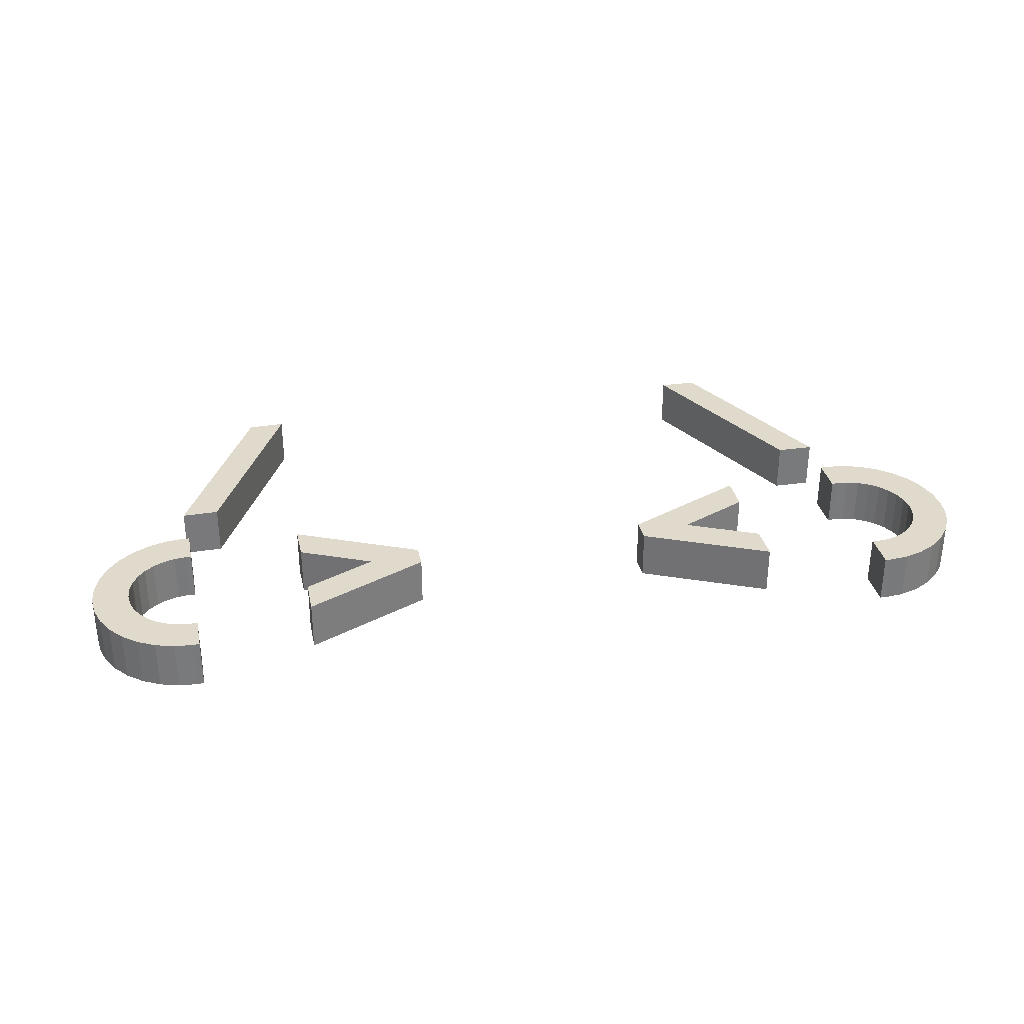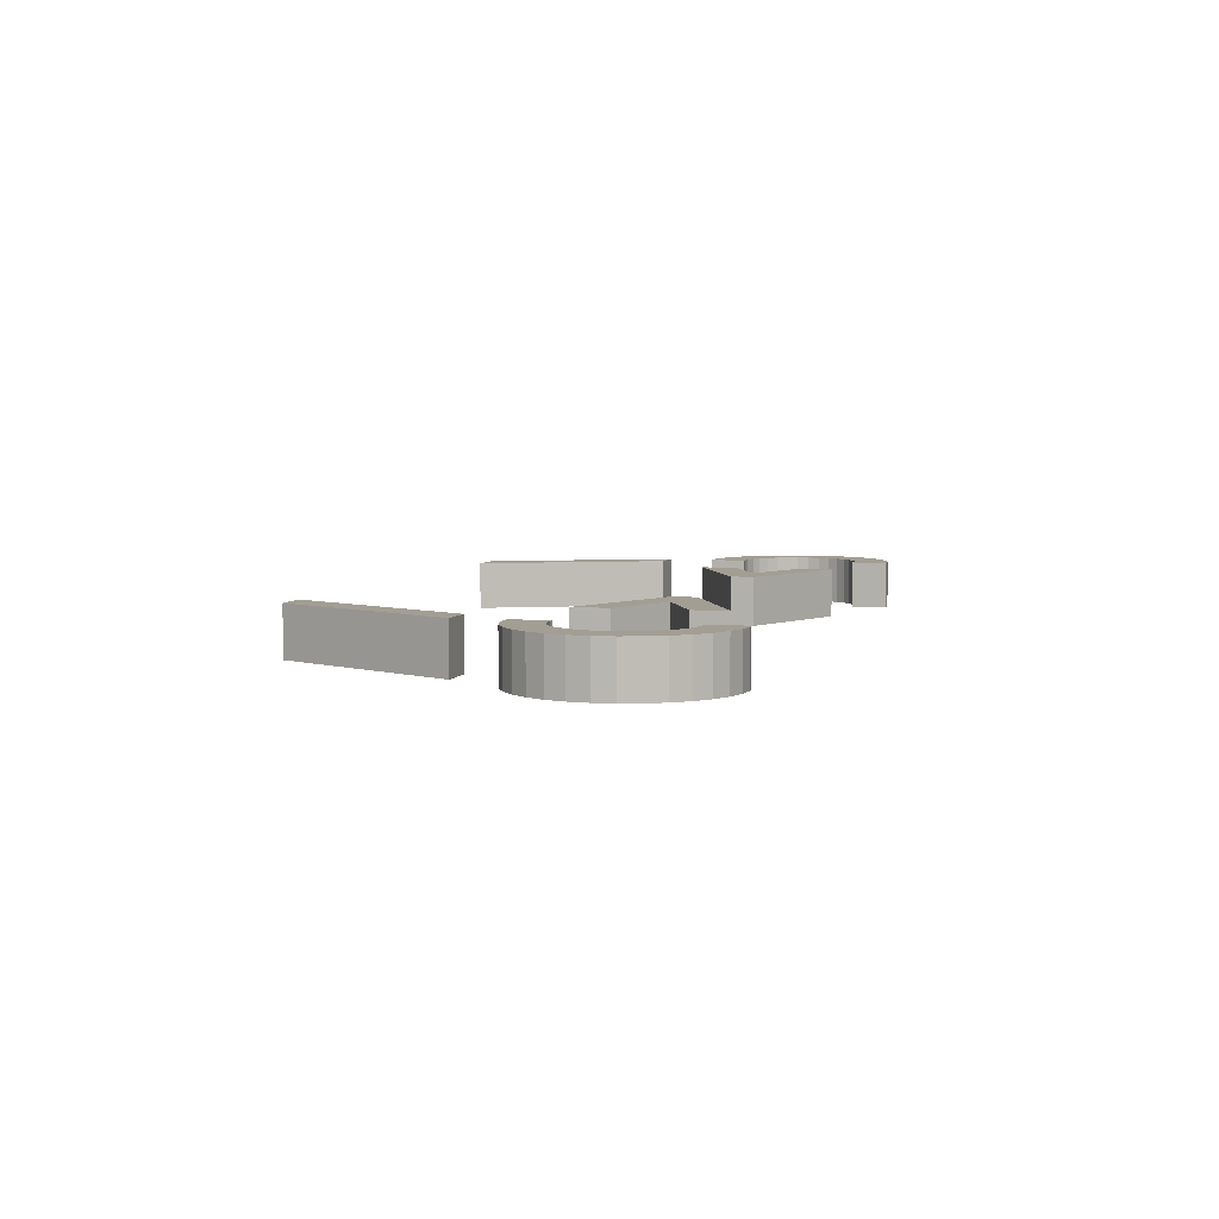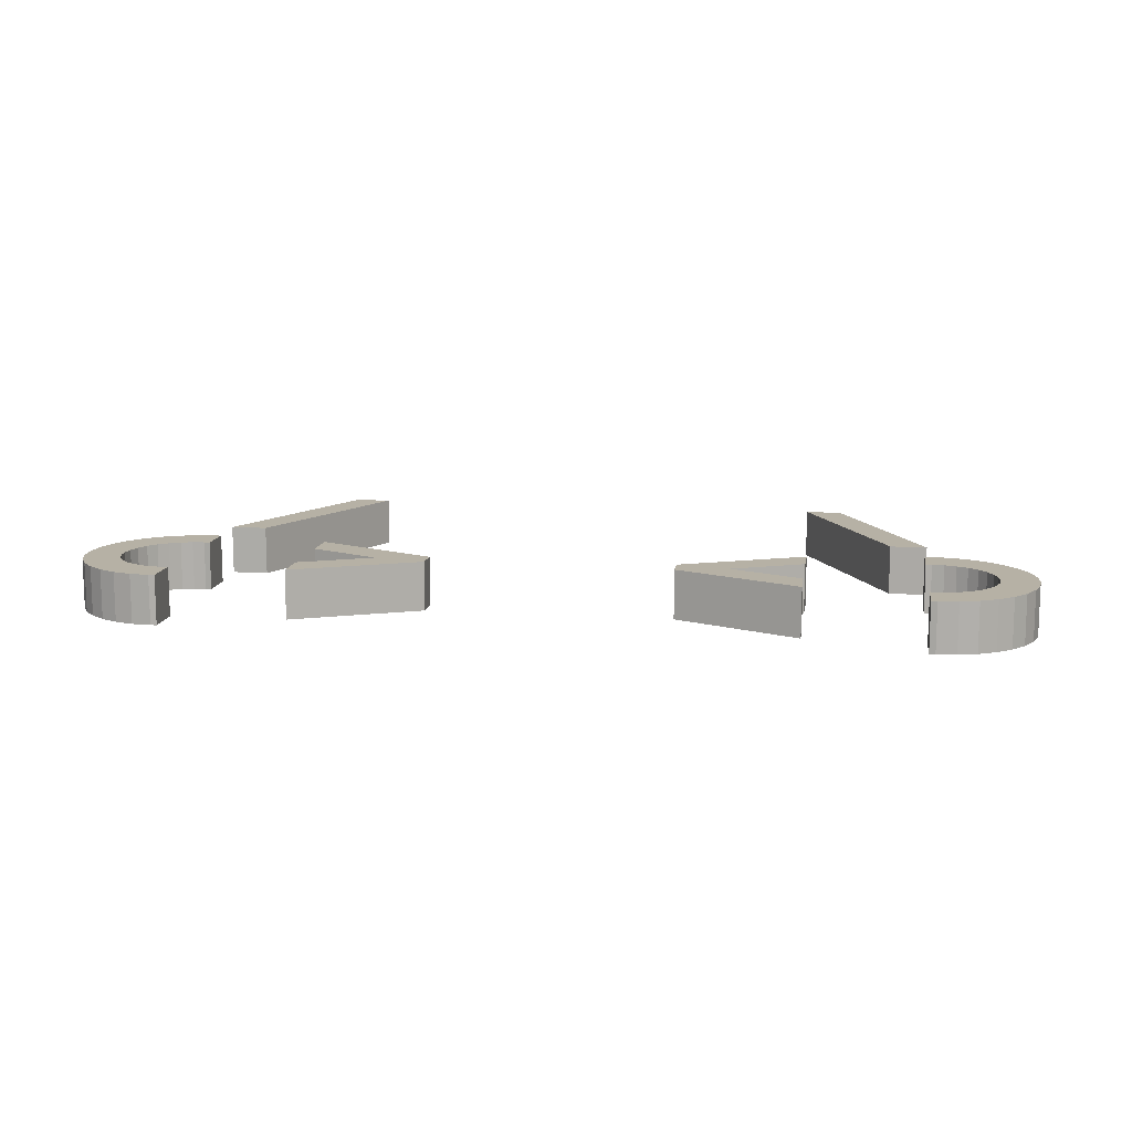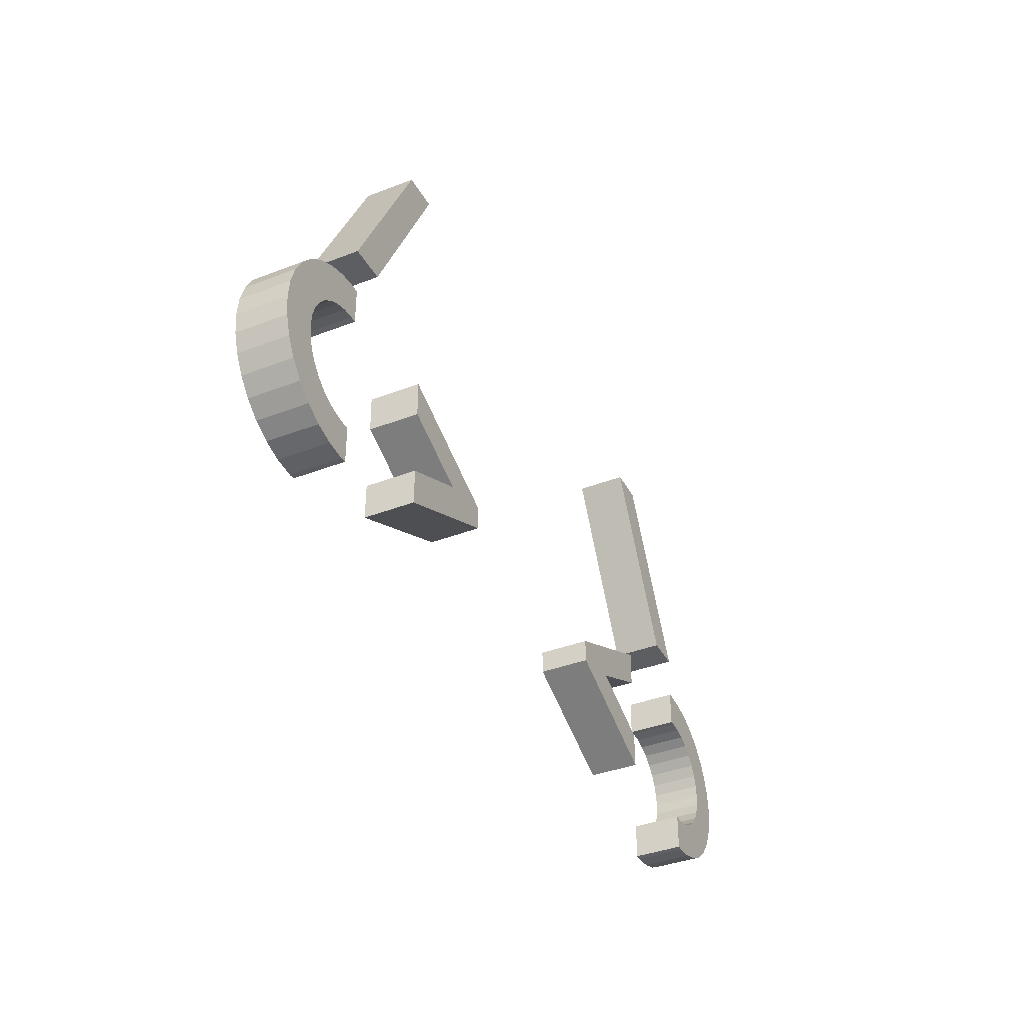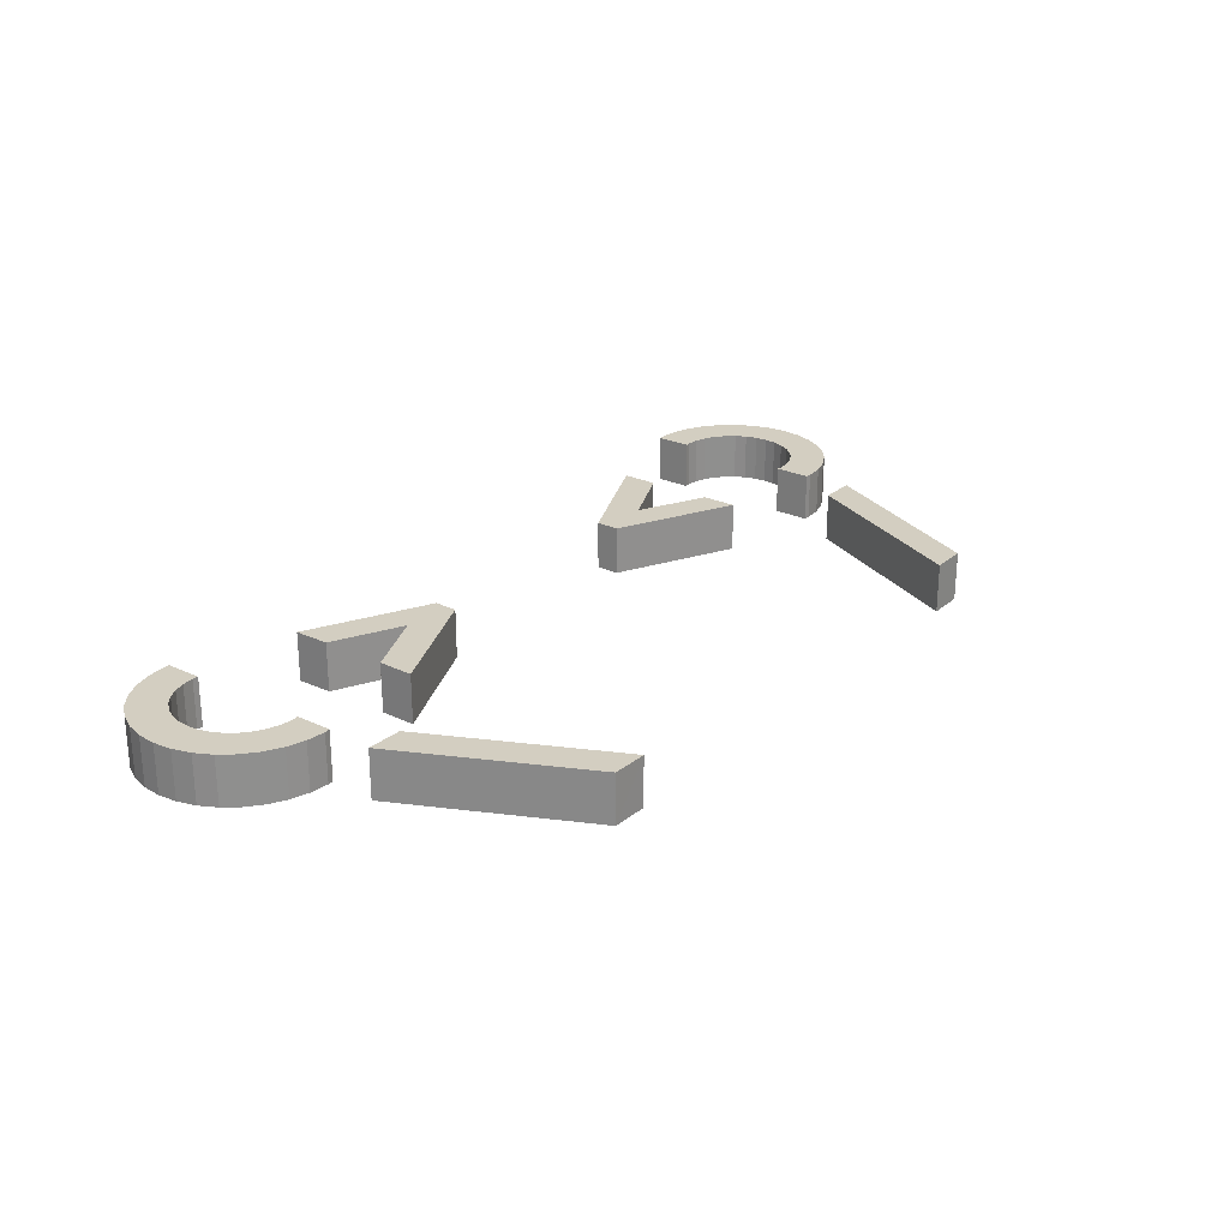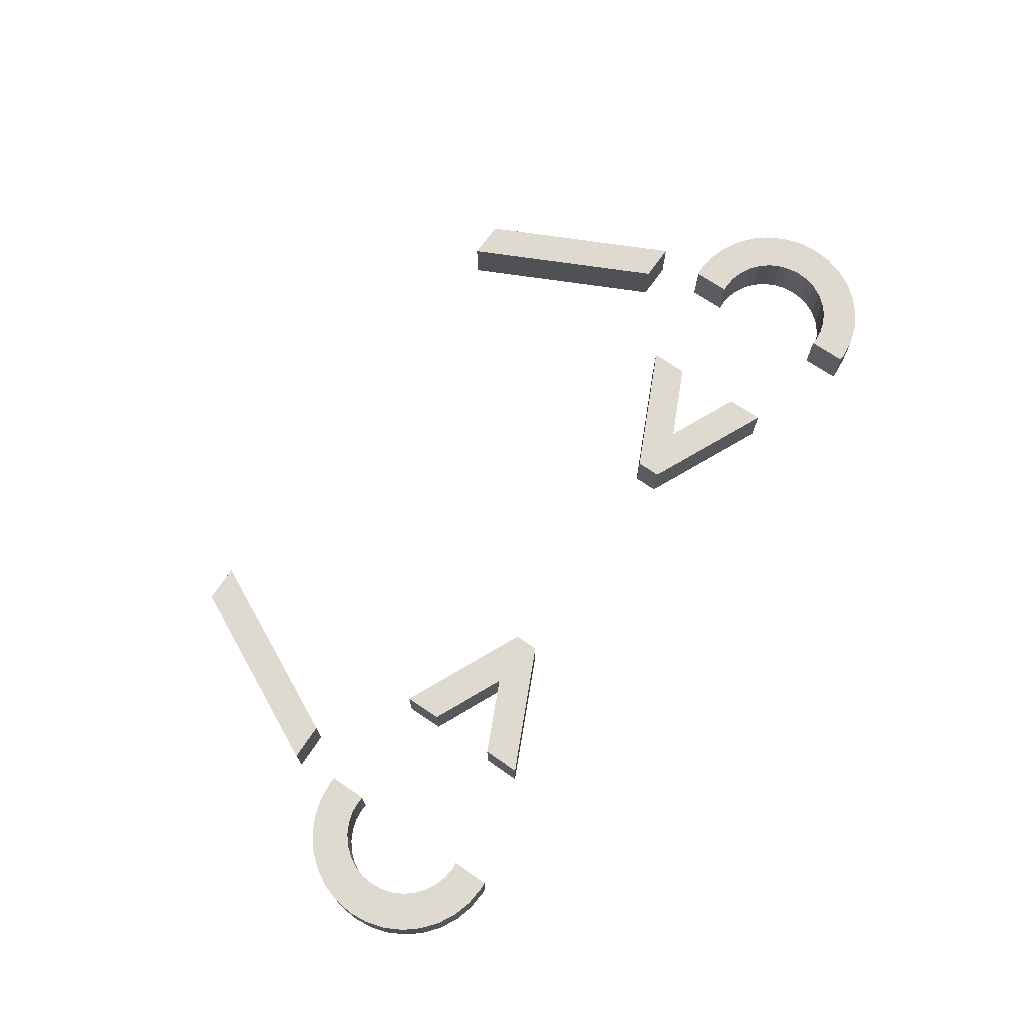
<metadata>
{"format":"obj","ext":"obj","renderer":"f3d","projection":"perspective","resolution":1024,"background":"white","views":[{"elev":32.4,"azim":168.1,"up":"+Y"},{"elev":5.2,"azim":105.6,"up":"+Y"},{"elev":12.0,"azim":-171.3,"up":"+Y"},{"elev":-38.3,"azim":116.0,"up":"+Z"},{"elev":25.0,"azim":-52.5,"up":"+Y"},{"elev":71.0,"azim":124.4,"up":"+Y"}]}
</metadata>
<code>
v 5.535 -0.375 1.134
v 5.625 -0.375 1.125
v 5.625 0.375 1.125
v 5.535 0.375 1.134
v 5.625 -0.375 1.688
v 5.808 -0.375 1.706
v 5.984 -0.375 1.759
v 6.146 -0.375 1.845
v 6.288 -0.375 1.962
v 6.405 -0.375 2.104
v 6.491 -0.375 2.266
v 6.544 -0.375 2.442
v 6.562 -0.375 2.625
v 7.125 -0.375 2.625
v 7.096 -0.375 2.332
v 7.011 -0.375 2.051
v 6.872 -0.375 1.792
v 6.686 -0.375 1.564
v 6.458 -0.375 1.378
v 6.199 -0.375 1.239
v 5.918 -0.375 1.154
v 5.535 -0.375 1.696
v 5.918 0.375 1.154
v 5.535 0.375 1.598
v 5.535 0.375 1.696
v 5.625 0.375 1.688
v 5.808 0.375 1.706
v 5.984 0.375 1.759
v 6.146 0.375 1.845
v 6.288 0.375 1.962
v 6.405 0.375 2.104
v 6.491 0.375 2.266
v 6.544 0.375 2.442
v 6.562 0.375 2.625
v 5.535 -0.375 4.116
v 5.625 -0.375 4.125
v 5.918 -0.375 4.096
v 6.199 -0.375 4.011
v 6.458 -0.375 3.872
v 6.686 -0.375 3.686
v 6.872 -0.375 3.458
v 7.011 -0.375 3.199
v 7.096 -0.375 2.918
v 6.544 -0.375 2.808
v 6.491 -0.375 2.984
v 6.405 -0.375 3.146
v 6.288 -0.375 3.288
v 6.146 -0.375 3.405
v 5.984 -0.375 3.491
v 5.808 -0.375 3.544
v 5.625 -0.375 3.562
v 5.535 -0.375 3.554
v 7.125 0.375 2.625
v 7.096 0.375 2.332
v 7.011 0.375 2.051
v 6.872 0.375 1.792
v 6.686 0.375 1.564
v 6.458 0.375 1.378
v 6.199 0.375 1.239
v 7.096 0.375 2.918
v 7.011 0.375 3.199
v 6.872 0.375 3.458
v 6.686 0.375 3.686
v 6.458 0.375 3.872
v 6.199 0.375 4.011
v 5.918 0.375 4.096
v 5.625 0.375 4.125
v 5.625 0.375 3.562
v 5.808 0.375 3.544
v 5.984 0.375 3.491
v 6.146 0.375 3.405
v 6.288 0.375 3.288
v 6.405 0.375 3.146
v 6.491 0.375 2.984
v 6.544 0.375 2.808
v 5.535 0.375 4.116
v 5.535 0.375 3.554
f 4 3 2
f 20 19 8
f 2 3 23
f 24 23 3
f 22 5 26
f 27 26 5
f 28 27 6
f 29 28 7
f 30 29 8
f 31 30 9
f 32 31 10
f 33 32 11
f 34 33 12
f 38 48 39
f 15 54 53
f 16 55 54
f 17 56 55
f 18 57 56
f 19 58 57
f 20 59 58
f 21 23 59
f 33 53 54
f 75 34 13
f 35 36 67
f 37 66 67
f 38 65 66
f 39 64 65
f 40 63 64
f 41 62 63
f 42 61 62
f 43 60 61
f 14 53 60
f 74 75 44
f 73 74 45
f 72 73 46
f 71 72 47
f 70 71 48
f 69 70 49
f 68 69 50
f 77 68 51
f 76 67 68
f 77 52 35
f 22 24 1
f 1 4 2
f 14 13 12
f 5 22 1
f 15 12 11
f 2 5 1
f 16 11 10
f 2 6 5
f 17 10 9
f 2 21 6
f 18 9 8
f 12 15 14
f 10 17 16
f 8 19 18
f 8 7 20
f 21 7 6
f 16 15 11
f 9 18 17
f 20 7 21
f 21 2 23
f 4 24 3
f 25 22 26
f 6 27 5
f 7 28 6
f 8 29 7
f 9 30 8
f 10 31 9
f 11 32 10
f 12 33 11
f 13 34 12
f 51 36 35
f 49 38 37
f 47 40 39
f 46 42 41
f 44 14 43
f 35 52 51
f 44 13 14
f 36 51 50
f 45 44 43
f 37 50 49
f 42 45 43
f 38 49 48
f 42 46 45
f 39 48 47
f 50 37 36
f 47 41 40
f 41 47 46
f 14 15 53
f 15 16 54
f 16 17 55
f 17 18 56
f 18 19 57
f 19 20 58
f 20 21 59
f 27 23 24
f 29 58 59
f 31 56 57
f 33 54 55
f 34 60 53
f 74 62 61
f 72 64 63
f 70 66 65
f 69 68 67
f 24 25 26
f 66 69 67
f 24 26 27
f 66 70 69
f 59 27 28
f 65 71 70
f 59 23 27
f 65 64 71
f 59 28 29
f 64 72 71
f 58 29 30
f 63 73 72
f 57 30 31
f 63 62 73
f 56 31 32
f 62 74 73
f 55 32 33
f 61 75 74
f 57 58 30
f 61 60 75
f 34 75 60
f 32 55 56
f 53 33 34
f 44 75 13
f 76 35 67
f 36 37 67
f 37 38 66
f 38 39 65
f 39 40 64
f 40 41 63
f 41 42 62
f 42 43 61
f 43 14 60
f 45 74 44
f 46 73 45
f 47 72 46
f 48 71 47
f 49 70 48
f 50 69 49
f 51 68 50
f 52 77 51
f 77 76 68
f 76 77 35
f 24 22 25
f 24 4 1
v 3.661 -0.375 7.657
v 3.661 0.375 7.657
v 5.029 -0.375 4.851
v 5.029 0.375 4.851
v 4.221 -0.375 7.649
v 4.221 0.375 7.649
v 5.589 -0.375 4.843
v 5.589 0.375 4.843
f 81 80 78
f 85 84 80
f 83 82 84
f 79 78 82
f 80 84 82
f 83 85 81
f 79 81 78
f 81 85 80
f 85 83 84
f 83 79 82
f 78 80 82
f 79 83 81
v 1.877 0.375 2.994
v 1.877 -0.375 2.994
v 2.671 0.375 2.812
v 3.762 0.375 2.304
v 3.762 -0.375 2.304
v 2.671 -0.375 2.812
v 3.768 0.375 1.749
v 3.768 -0.375 1.749
v 1.877 0.375 2.631
v 1.877 -0.375 2.631
v 3.762 0.375 3.321
v 3.762 -0.375 3.321
v 3.768 0.375 3.876
v 3.768 -0.375 3.876
f 91 90 89
f 95 94 92
f 90 93 92
f 92 94 88
f 94 86 88
f 97 91 88
f 99 97 96
f 99 98 86
f 88 86 98
f 91 97 99
f 86 94 95
f 91 95 93
f 91 87 95
f 88 91 89
f 93 95 92
f 89 90 92
f 89 92 88
f 96 97 88
f 98 99 96
f 87 99 86
f 96 88 98
f 87 91 99
f 87 86 95
f 90 91 93
v -1.877 0.375 2.994
v -1.877 -0.375 2.994
v -2.671 0.375 2.812
v -3.762 0.375 2.304
v -3.762 -0.375 2.304
v -2.671 -0.375 2.812
v -3.768 0.375 1.749
v -3.768 -0.375 1.749
v -1.877 0.375 2.631
v -1.877 -0.375 2.631
v -3.762 0.375 3.321
v -3.762 -0.375 3.321
v -3.768 0.375 3.876
v -3.768 -0.375 3.876
f 103 104 105
f 106 108 109
f 106 107 104
f 102 108 106
f 108 102 100
f 102 105 111
f 110 111 113
f 100 112 113
f 112 100 102
f 113 111 105
f 109 108 100
f 105 104 107
f 105 109 101
f 102 103 105
f 107 106 109
f 103 106 104
f 103 102 106
f 110 102 111
f 112 110 113
f 101 100 113
f 110 112 102
f 101 113 105
f 101 109 100
f 109 105 107
v -5.535 -0.375 1.134
v -5.625 -0.375 1.125
v -5.625 0.375 1.125
v -5.535 0.375 1.134
v -5.625 -0.375 1.688
v -5.808 -0.375 1.706
v -5.984 -0.375 1.759
v -6.146 -0.375 1.845
v -6.288 -0.375 1.962
v -6.405 -0.375 2.104
v -6.491 -0.375 2.266
v -6.544 -0.375 2.442
v -6.562 -0.375 2.625
v -7.125 -0.375 2.625
v -7.096 -0.375 2.332
v -7.011 -0.375 2.051
v -6.872 -0.375 1.792
v -6.686 -0.375 1.564
v -6.458 -0.375 1.378
v -6.199 -0.375 1.239
v -5.918 -0.375 1.154
v -5.535 -0.375 1.696
v -5.918 0.375 1.154
v -5.535 0.375 1.598
v -5.535 0.375 1.696
v -5.625 0.375 1.688
v -5.808 0.375 1.706
v -5.984 0.375 1.759
v -6.146 0.375 1.845
v -6.288 0.375 1.962
v -6.405 0.375 2.104
v -6.491 0.375 2.266
v -6.544 0.375 2.442
v -6.562 0.375 2.625
v -5.535 -0.375 4.116
v -5.625 -0.375 4.125
v -5.918 -0.375 4.096
v -6.199 -0.375 4.011
v -6.458 -0.375 3.872
v -6.686 -0.375 3.686
v -6.872 -0.375 3.458
v -7.011 -0.375 3.199
v -7.096 -0.375 2.918
v -6.544 -0.375 2.808
v -6.491 -0.375 2.984
v -6.405 -0.375 3.146
v -6.288 -0.375 3.288
v -6.146 -0.375 3.405
v -5.984 -0.375 3.491
v -5.808 -0.375 3.544
v -5.625 -0.375 3.562
v -5.535 -0.375 3.554
v -7.125 0.375 2.625
v -7.096 0.375 2.332
v -7.011 0.375 2.051
v -6.872 0.375 1.792
v -6.686 0.375 1.564
v -6.458 0.375 1.378
v -6.199 0.375 1.239
v -7.096 0.375 2.918
v -7.011 0.375 3.199
v -6.872 0.375 3.458
v -6.686 0.375 3.686
v -6.458 0.375 3.872
v -6.199 0.375 4.011
v -5.918 0.375 4.096
v -5.625 0.375 4.125
v -5.625 0.375 3.562
v -5.808 0.375 3.544
v -5.984 0.375 3.491
v -6.146 0.375 3.405
v -6.288 0.375 3.288
v -6.405 0.375 3.146
v -6.491 0.375 2.984
v -6.544 0.375 2.808
v -5.535 0.375 4.116
v -5.535 0.375 3.554
f 115 116 117
f 121 132 133
f 136 116 115
f 116 136 137
f 139 118 135
f 118 139 140
f 119 140 141
f 120 141 142
f 121 142 143
f 122 143 144
f 123 144 145
f 124 145 146
f 125 146 147
f 161 152 160
f 166 167 128
f 167 168 129
f 168 169 130
f 169 170 131
f 170 171 132
f 171 172 133
f 172 136 134
f 146 166 147
f 126 147 188
f 180 149 148
f 180 179 150
f 179 178 151
f 178 177 152
f 177 176 153
f 176 175 154
f 175 174 155
f 174 173 156
f 173 166 127
f 157 188 187
f 158 187 186
f 159 186 185
f 160 185 184
f 161 184 183
f 162 183 182
f 163 182 181
f 164 181 190
f 181 180 189
f 148 165 190
f 137 135 114
f 114 115 117
f 114 135 118
f 118 115 114
f 120 133 134
f 122 131 132
f 123 129 130
f 125 127 128
f 115 118 119
f 125 126 127
f 134 119 120
f 124 125 128
f 133 120 121
f 129 124 128
f 132 121 122
f 129 123 124
f 122 130 131
f 119 134 115
f 130 122 123
f 134 136 115
f 117 116 137
f 138 139 135
f 119 118 140
f 120 119 141
f 121 120 142
f 122 121 143
f 123 122 144
f 124 123 145
f 125 124 146
f 126 125 147
f 164 165 148
f 127 126 157
f 149 164 148
f 156 157 158
f 149 163 164
f 155 158 159
f 150 162 163
f 154 159 160
f 150 151 162
f 163 149 150
f 161 151 152
f 160 153 154
f 158 155 156
f 156 127 157
f 151 161 162
f 160 152 153
f 154 155 159
f 127 166 128
f 128 167 129
f 129 168 130
f 130 169 131
f 131 170 132
f 132 171 133
f 133 172 134
f 139 138 137
f 180 181 182
f 140 139 137
f 178 182 183
f 136 140 137
f 178 183 184
f 141 140 136
f 177 184 185
f 172 141 136
f 176 185 186
f 172 142 141
f 179 180 182
f 172 171 142
f 175 186 187
f 142 171 143
f 178 179 182
f 171 170 143
f 174 187 188
f 143 170 144
f 177 178 184
f 170 169 144
f 173 188 147
f 144 169 145
f 168 145 169
f 146 168 167
f 147 166 173
f 187 174 175
f 185 176 177
f 168 146 145
f 175 176 186
f 188 173 174
f 166 146 167
f 157 126 188
f 189 180 148
f 149 180 150
f 150 179 151
f 151 178 152
f 152 177 153
f 153 176 154
f 154 175 155
f 155 174 156
f 156 173 127
f 158 157 187
f 159 158 186
f 160 159 185
f 161 160 184
f 162 161 183
f 163 162 182
f 164 163 181
f 165 164 190
f 190 181 189
f 189 148 190
f 135 137 138
f 137 114 117
v -3.661 -0.375 7.657
v -3.661 0.375 7.657
v -5.029 -0.375 4.851
v -5.029 0.375 4.851
v -4.221 -0.375 7.649
v -4.221 0.375 7.649
v -5.589 -0.375 4.843
v -5.589 0.375 4.843
f 191 193 194
f 193 197 198
f 197 195 196
f 195 191 192
f 195 197 193
f 196 192 194
f 192 191 194
f 194 193 198
f 198 197 196
f 196 195 192
f 191 195 193
f 198 196 194

</code>
